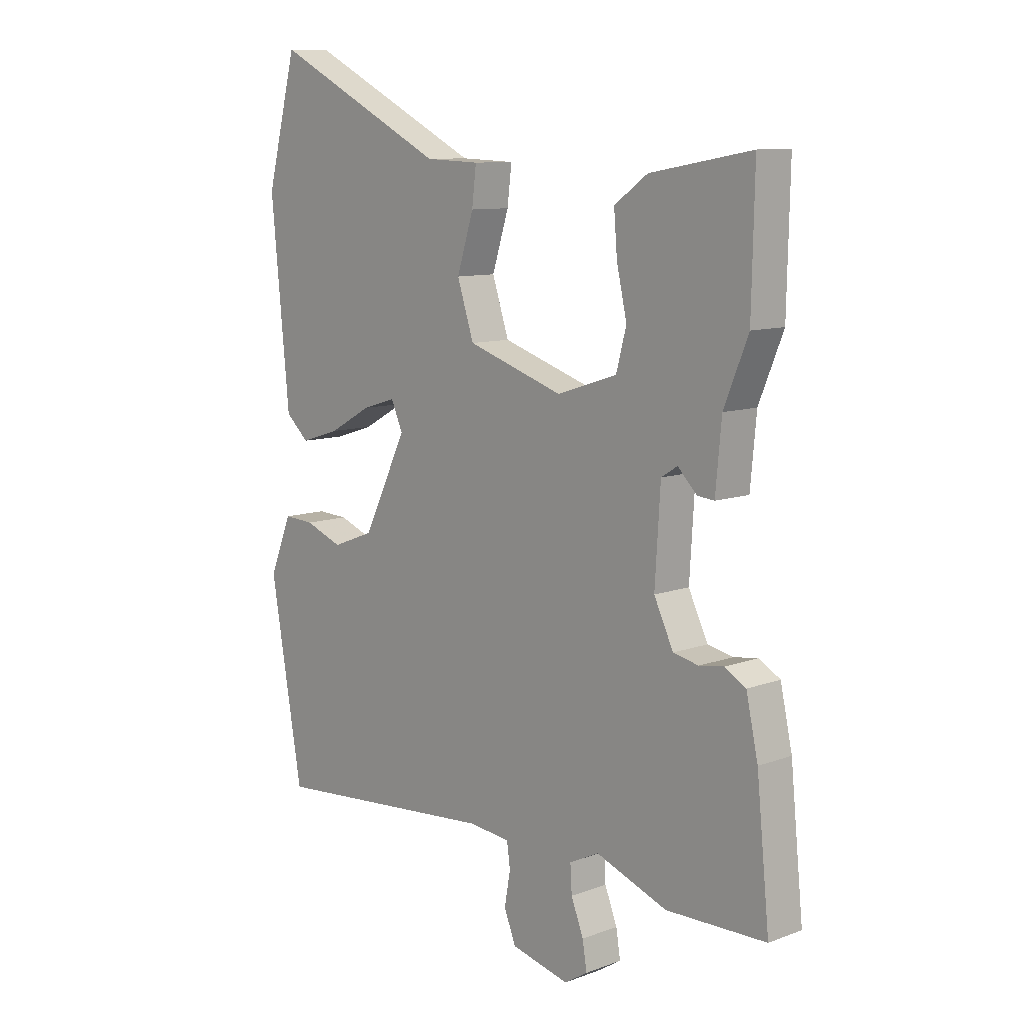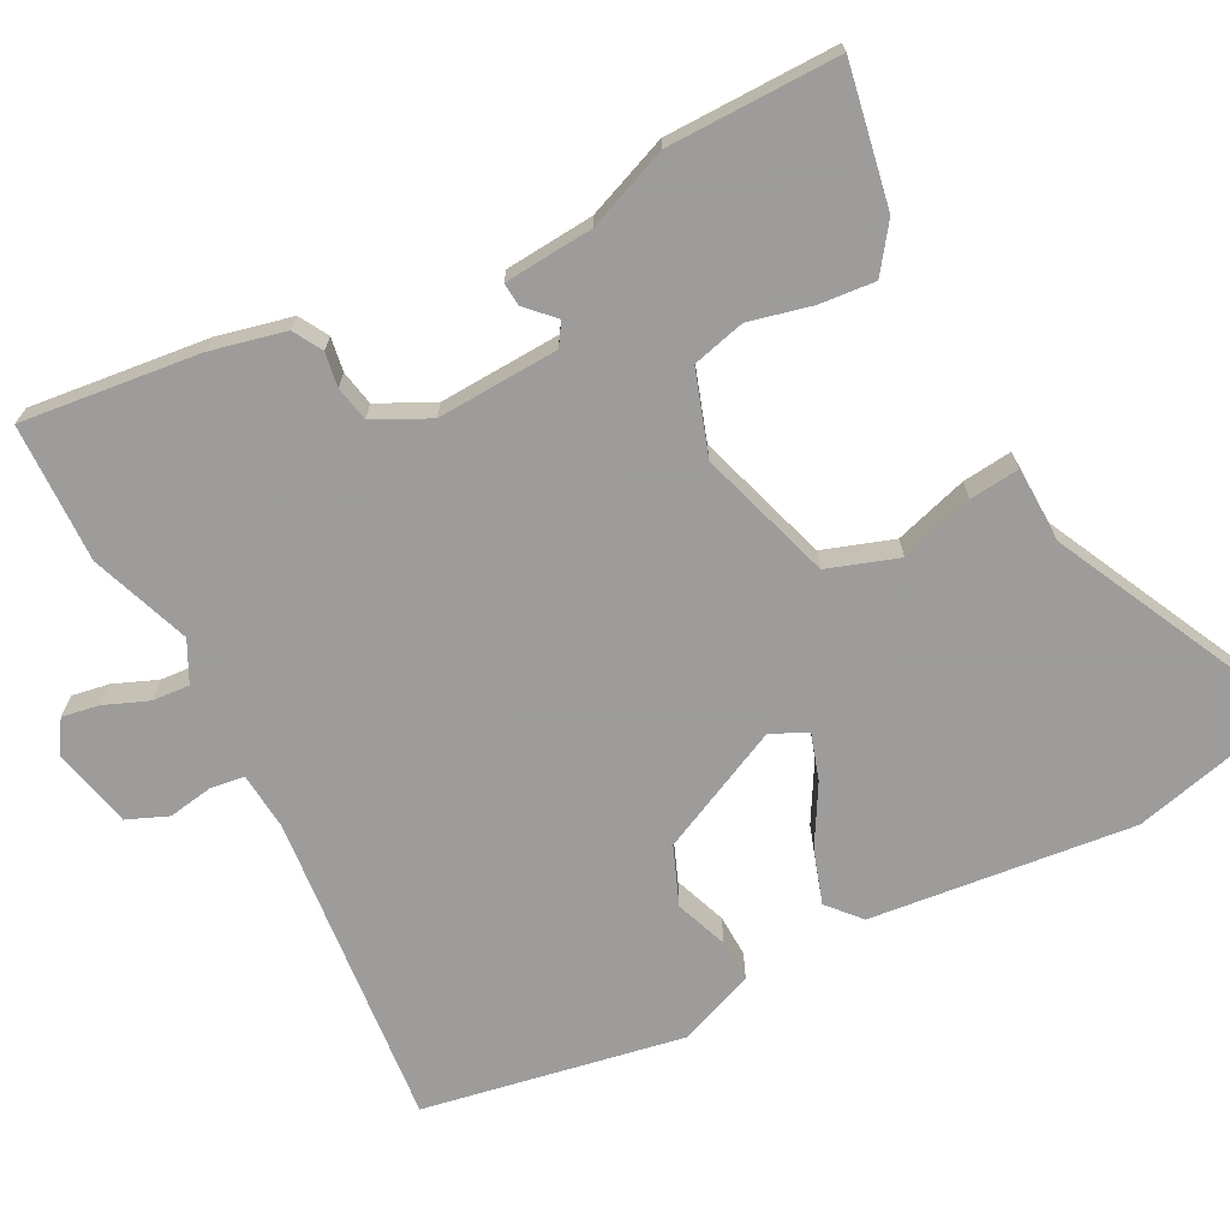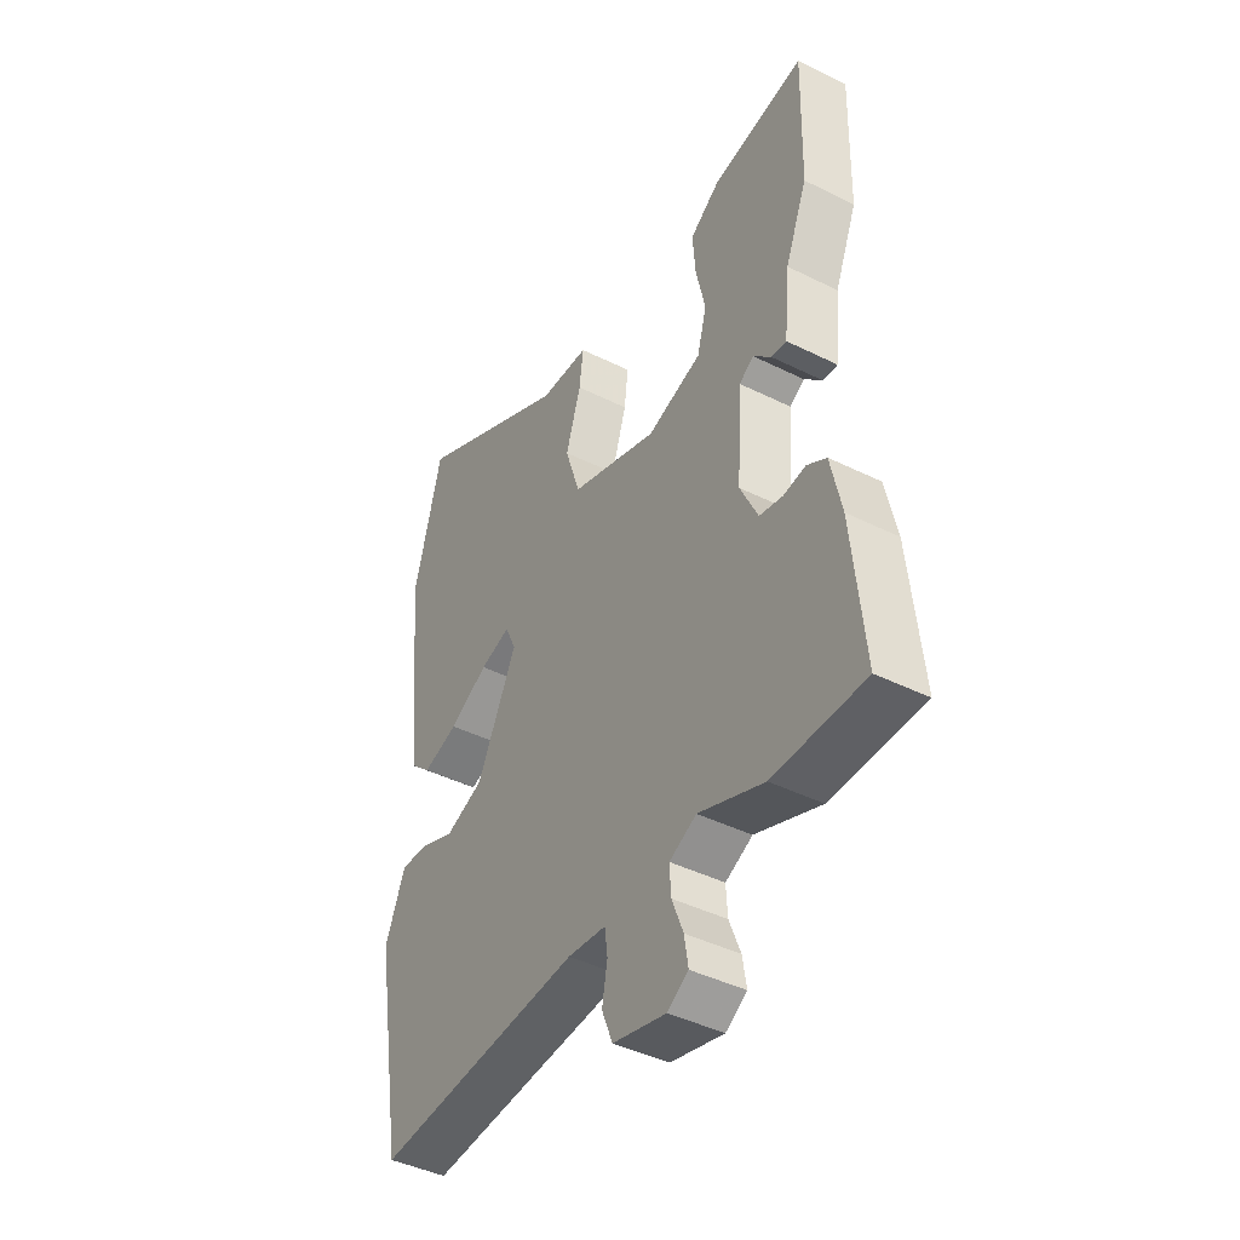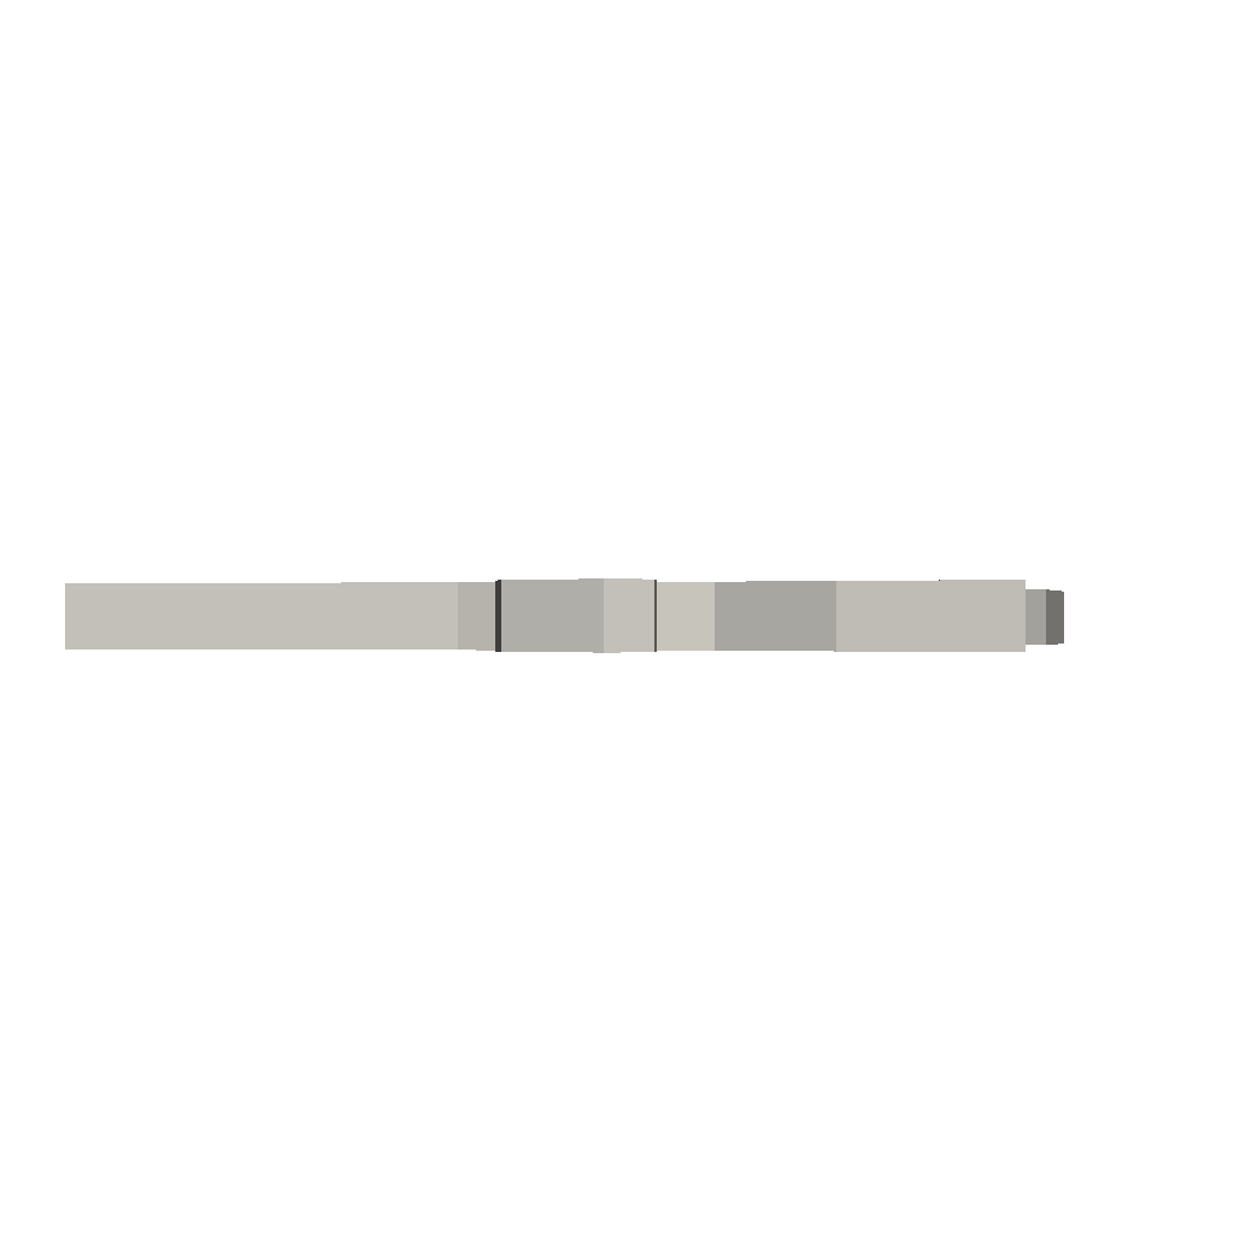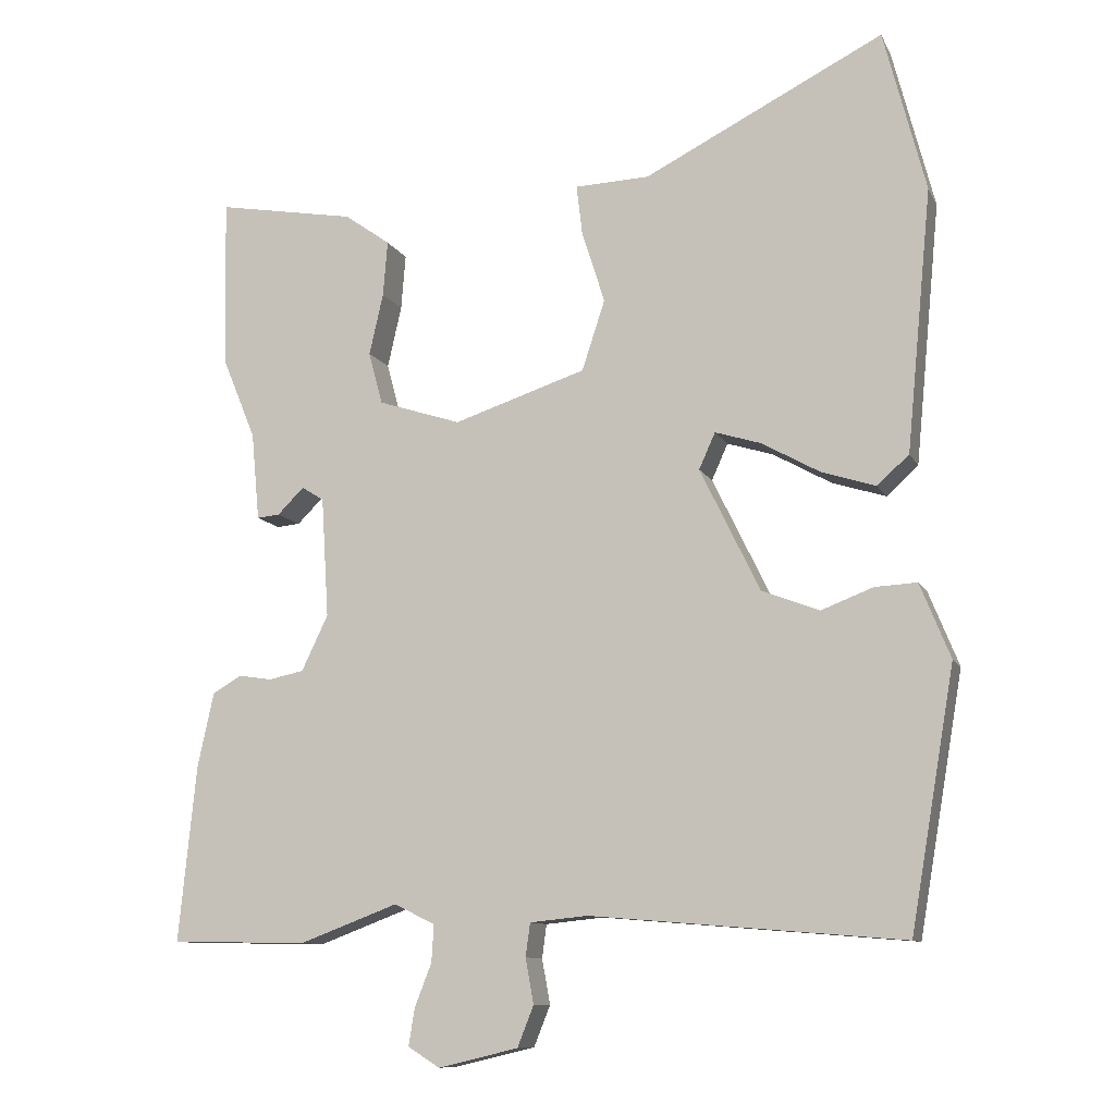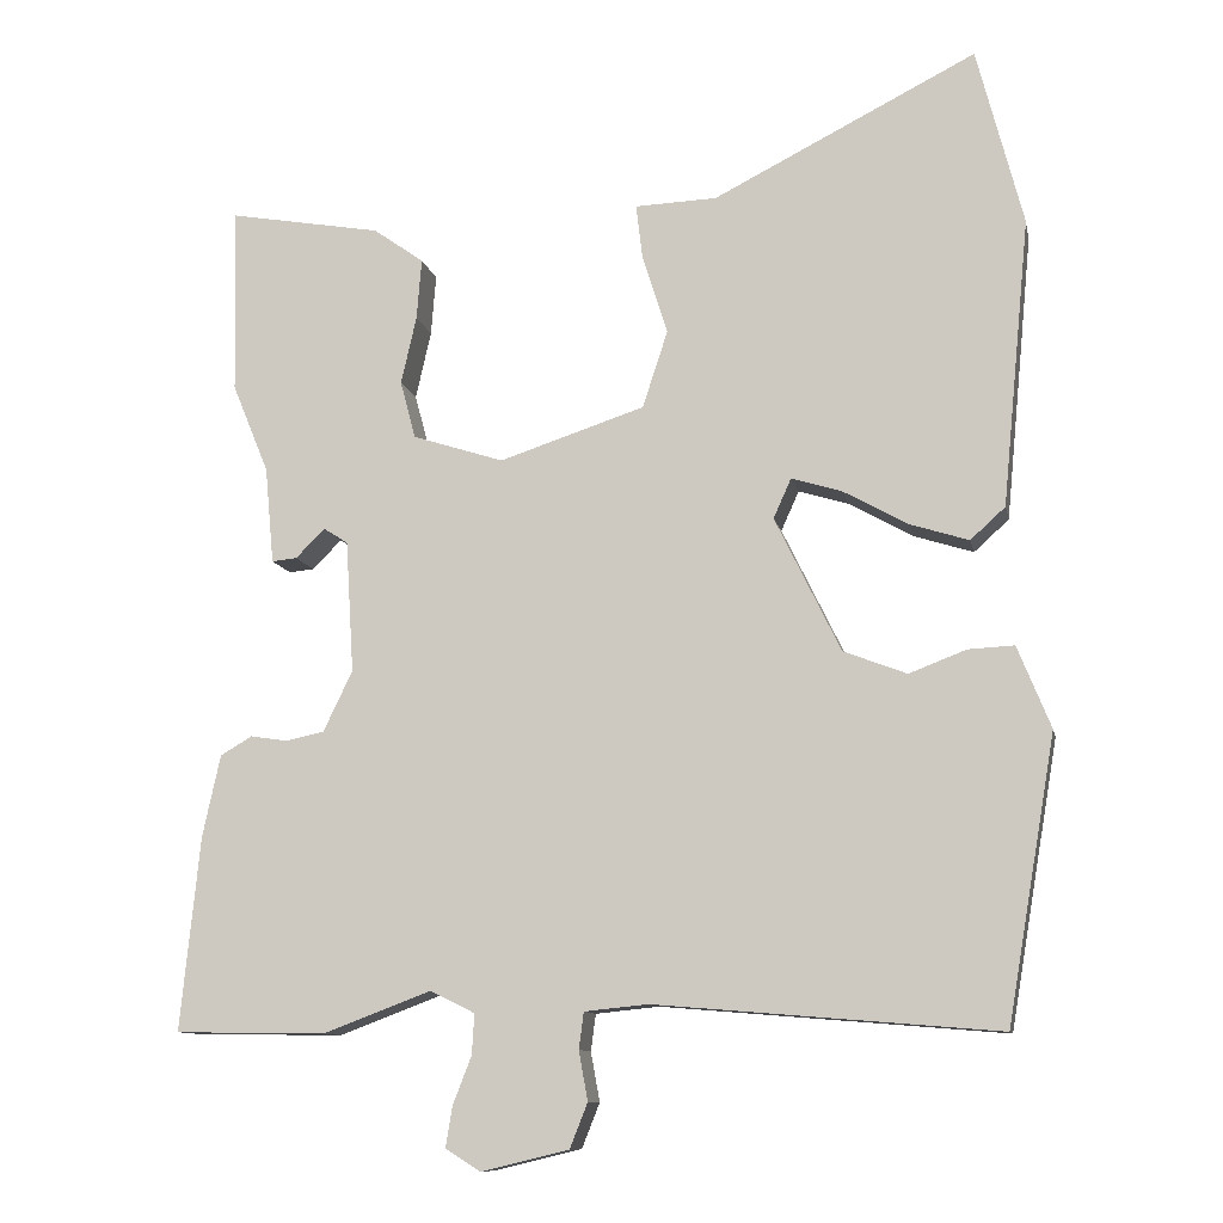
<metadata>
{"format":"obj","ext":"obj","renderer":"f3d","projection":"perspective","resolution":1024,"background":"white","views":[{"elev":9.9,"azim":-133.3,"up":"+Z"},{"elev":-70.0,"azim":-63.3,"up":"+Y"},{"elev":-42.7,"azim":-120.7,"up":"+Z"},{"elev":-0.1,"azim":-166.3,"up":"+Y"},{"elev":-10.3,"azim":17.6,"up":"+Z"},{"elev":-10.7,"azim":11.4,"up":"+Z"}]}
</metadata>
<code>
v -0.496 0.07 0.314
v -0.501 0.07 0.544
v -0.313 0.07 0.511
v -0.251 0.07 0.467
v -0.257 0.07 0.392
v -0.276 0.07 0.308
v -0.257 0.07 0.237
v -0.145 0.07 0.201
v 0.034 0.07 0.26
v 0.065 0.07 0.355
v 0.034 0.07 0.453
v 0.026 0.07 0.52
v 0.127 0.07 0.524
v 0.451 0.07 0.688
v 0.508 0.07 0.468
v 0.474 0.07 0.114
v 0.431 0.07 0.075
v 0.358 0.07 0.098
v 0.279 0.07 0.142
v 0.217 0.07 0.161
v 0.195 0.07 0.112
v 0.276 0.07 -0.054
v 0.354 0.07 -0.084
v 0.424 0.07 -0.057
v 0.481 0.07 -0.054
v 0.522 0.07 -0.155
v 0.462 0.07 -0.505
v 0.039 0.07 -0.47
v -0.039 0.07 -0.478
v -0.045 0.07 -0.523
v -0.034 0.07 -0.584
v -0.056 0.07 -0.639
v -0.164 0.07 -0.665
v -0.207 0.07 -0.638
v -0.199 0.07 -0.588
v -0.176 0.07 -0.529
v -0.173 0.07 -0.479
v -0.228 0.07 -0.452
v -0.361 0.07 -0.502
v -0.547 0.07 -0.499
v -0.523 0.07 -0.26
v -0.501 0.07 -0.159
v -0.462 0.07 -0.136
v -0.416 0.07 -0.143
v -0.369 0.07 -0.133
v -0.333 0.07 -0.058
v -0.343 0.07 0.105
v -0.373 0.07 0.124
v -0.409 0.07 0.088
v -0.44 0.07 0.085
v -0.451 0.07 0.204
v -0.496 0 0.314
v -0.501 0 0.544
v -0.313 0 0.511
v -0.251 0 0.467
v -0.257 0 0.392
v -0.276 0 0.308
v -0.257 0 0.237
v -0.145 0 0.201
v 0.034 0 0.26
v 0.065 0 0.355
v 0.034 0 0.453
v 0.026 0 0.52
v 0.127 0 0.524
v 0.451 0 0.688
v 0.508 0 0.468
v 0.474 0 0.114
v 0.431 0 0.075
v 0.358 0 0.098
v 0.279 0 0.142
v 0.217 0 0.161
v 0.195 0 0.112
v 0.276 0 -0.054
v 0.354 0 -0.084
v 0.424 0 -0.057
v 0.481 0 -0.054
v 0.522 0 -0.155
v 0.462 0 -0.505
v 0.039 0 -0.47
v -0.039 0 -0.478
v -0.045 0 -0.523
v -0.034 0 -0.584
v -0.056 0 -0.639
v -0.164 0 -0.665
v -0.207 0 -0.638
v -0.199 0 -0.588
v -0.176 0 -0.529
v -0.173 0 -0.479
v -0.228 0 -0.452
v -0.361 0 -0.502
v -0.547 0 -0.499
v -0.523 0 -0.26
v -0.501 0 -0.159
v -0.462 0 -0.136
v -0.416 0 -0.143
v -0.369 0 -0.133
v -0.333 0 -0.058
v -0.343 0 0.105
v -0.373 0 0.124
v -0.409 0 0.088
v -0.44 0 0.085
v -0.451 0 0.204
f 48 49 50 51
f 4 5 6
f 3 4 6
f 2 3 6
f 1 2 6
f 51 1 6
f 48 51 6
f 47 48 6
f 46 47 6 7
f 42 43 44
f 41 42 44
f 40 41 44
f 39 40 44
f 38 39 44
f 37 38 44 45
f 34 35 36
f 33 34 36
f 32 33 36
f 31 32 36
f 30 31 36
f 29 30 36 37
f 37 45 46
f 29 37 46
f 28 29 46
f 26 27 28
f 25 26 28
f 24 25 28
f 23 24 28
f 17 18 19
f 16 17 19
f 15 16 19
f 14 15 19
f 13 14 19
f 13 19 20
f 12 13 20
f 11 12 20
f 10 11 20
f 9 10 20 21
f 28 46 7 8
f 22 23 28
f 21 22 28
f 9 21 28
f 8 9 28
f 102 101 100 99
f 57 56 55
f 57 55 54
f 57 54 53
f 57 53 52
f 57 52 102
f 57 102 99
f 57 99 98
f 58 57 98 97
f 95 94 93
f 95 93 92
f 95 92 91
f 95 91 90
f 95 90 89
f 96 95 89 88
f 87 86 85
f 87 85 84
f 87 84 83
f 87 83 82
f 87 82 81
f 88 87 81 80
f 97 96 88
f 97 88 80
f 97 80 79
f 79 78 77
f 79 77 76
f 79 76 75
f 79 75 74
f 70 69 68
f 70 68 67
f 70 67 66
f 70 66 65
f 70 65 64
f 71 70 64
f 71 64 63
f 71 63 62
f 71 62 61
f 72 71 61 60
f 59 58 97 79
f 79 74 73
f 79 73 72
f 79 72 60
f 79 60 59
f 1 52 53 2
f 2 53 54 3
f 3 54 55 4
f 4 55 56 5
f 5 56 57 6
f 6 57 58 7
f 7 58 59 8
f 8 59 60 9
f 9 60 61 10
f 10 61 62 11
f 11 62 63 12
f 12 63 64 13
f 13 64 65 14
f 14 65 66 15
f 15 66 67 16
f 16 67 68 17
f 17 68 69 18
f 18 69 70 19
f 19 70 71 20
f 20 71 72 21
f 21 72 73 22
f 22 73 74 23
f 23 74 75 24
f 24 75 76 25
f 25 76 77 26
f 26 77 78 27
f 27 78 79 28
f 28 79 80 29
f 29 80 81 30
f 30 81 82 31
f 31 82 83 32
f 32 83 84 33
f 33 84 85 34
f 34 85 86 35
f 35 86 87 36
f 36 87 88 37
f 37 88 89 38
f 38 89 90 39
f 39 90 91 40
f 40 91 92 41
f 41 92 93 42
f 42 93 94 43
f 43 94 95 44
f 44 95 96 45
f 45 96 97 46
f 46 97 98 47
f 47 98 99 48
f 48 99 100 49
f 49 100 101 50
f 50 101 102 51
f 51 102 52 1

</code>
